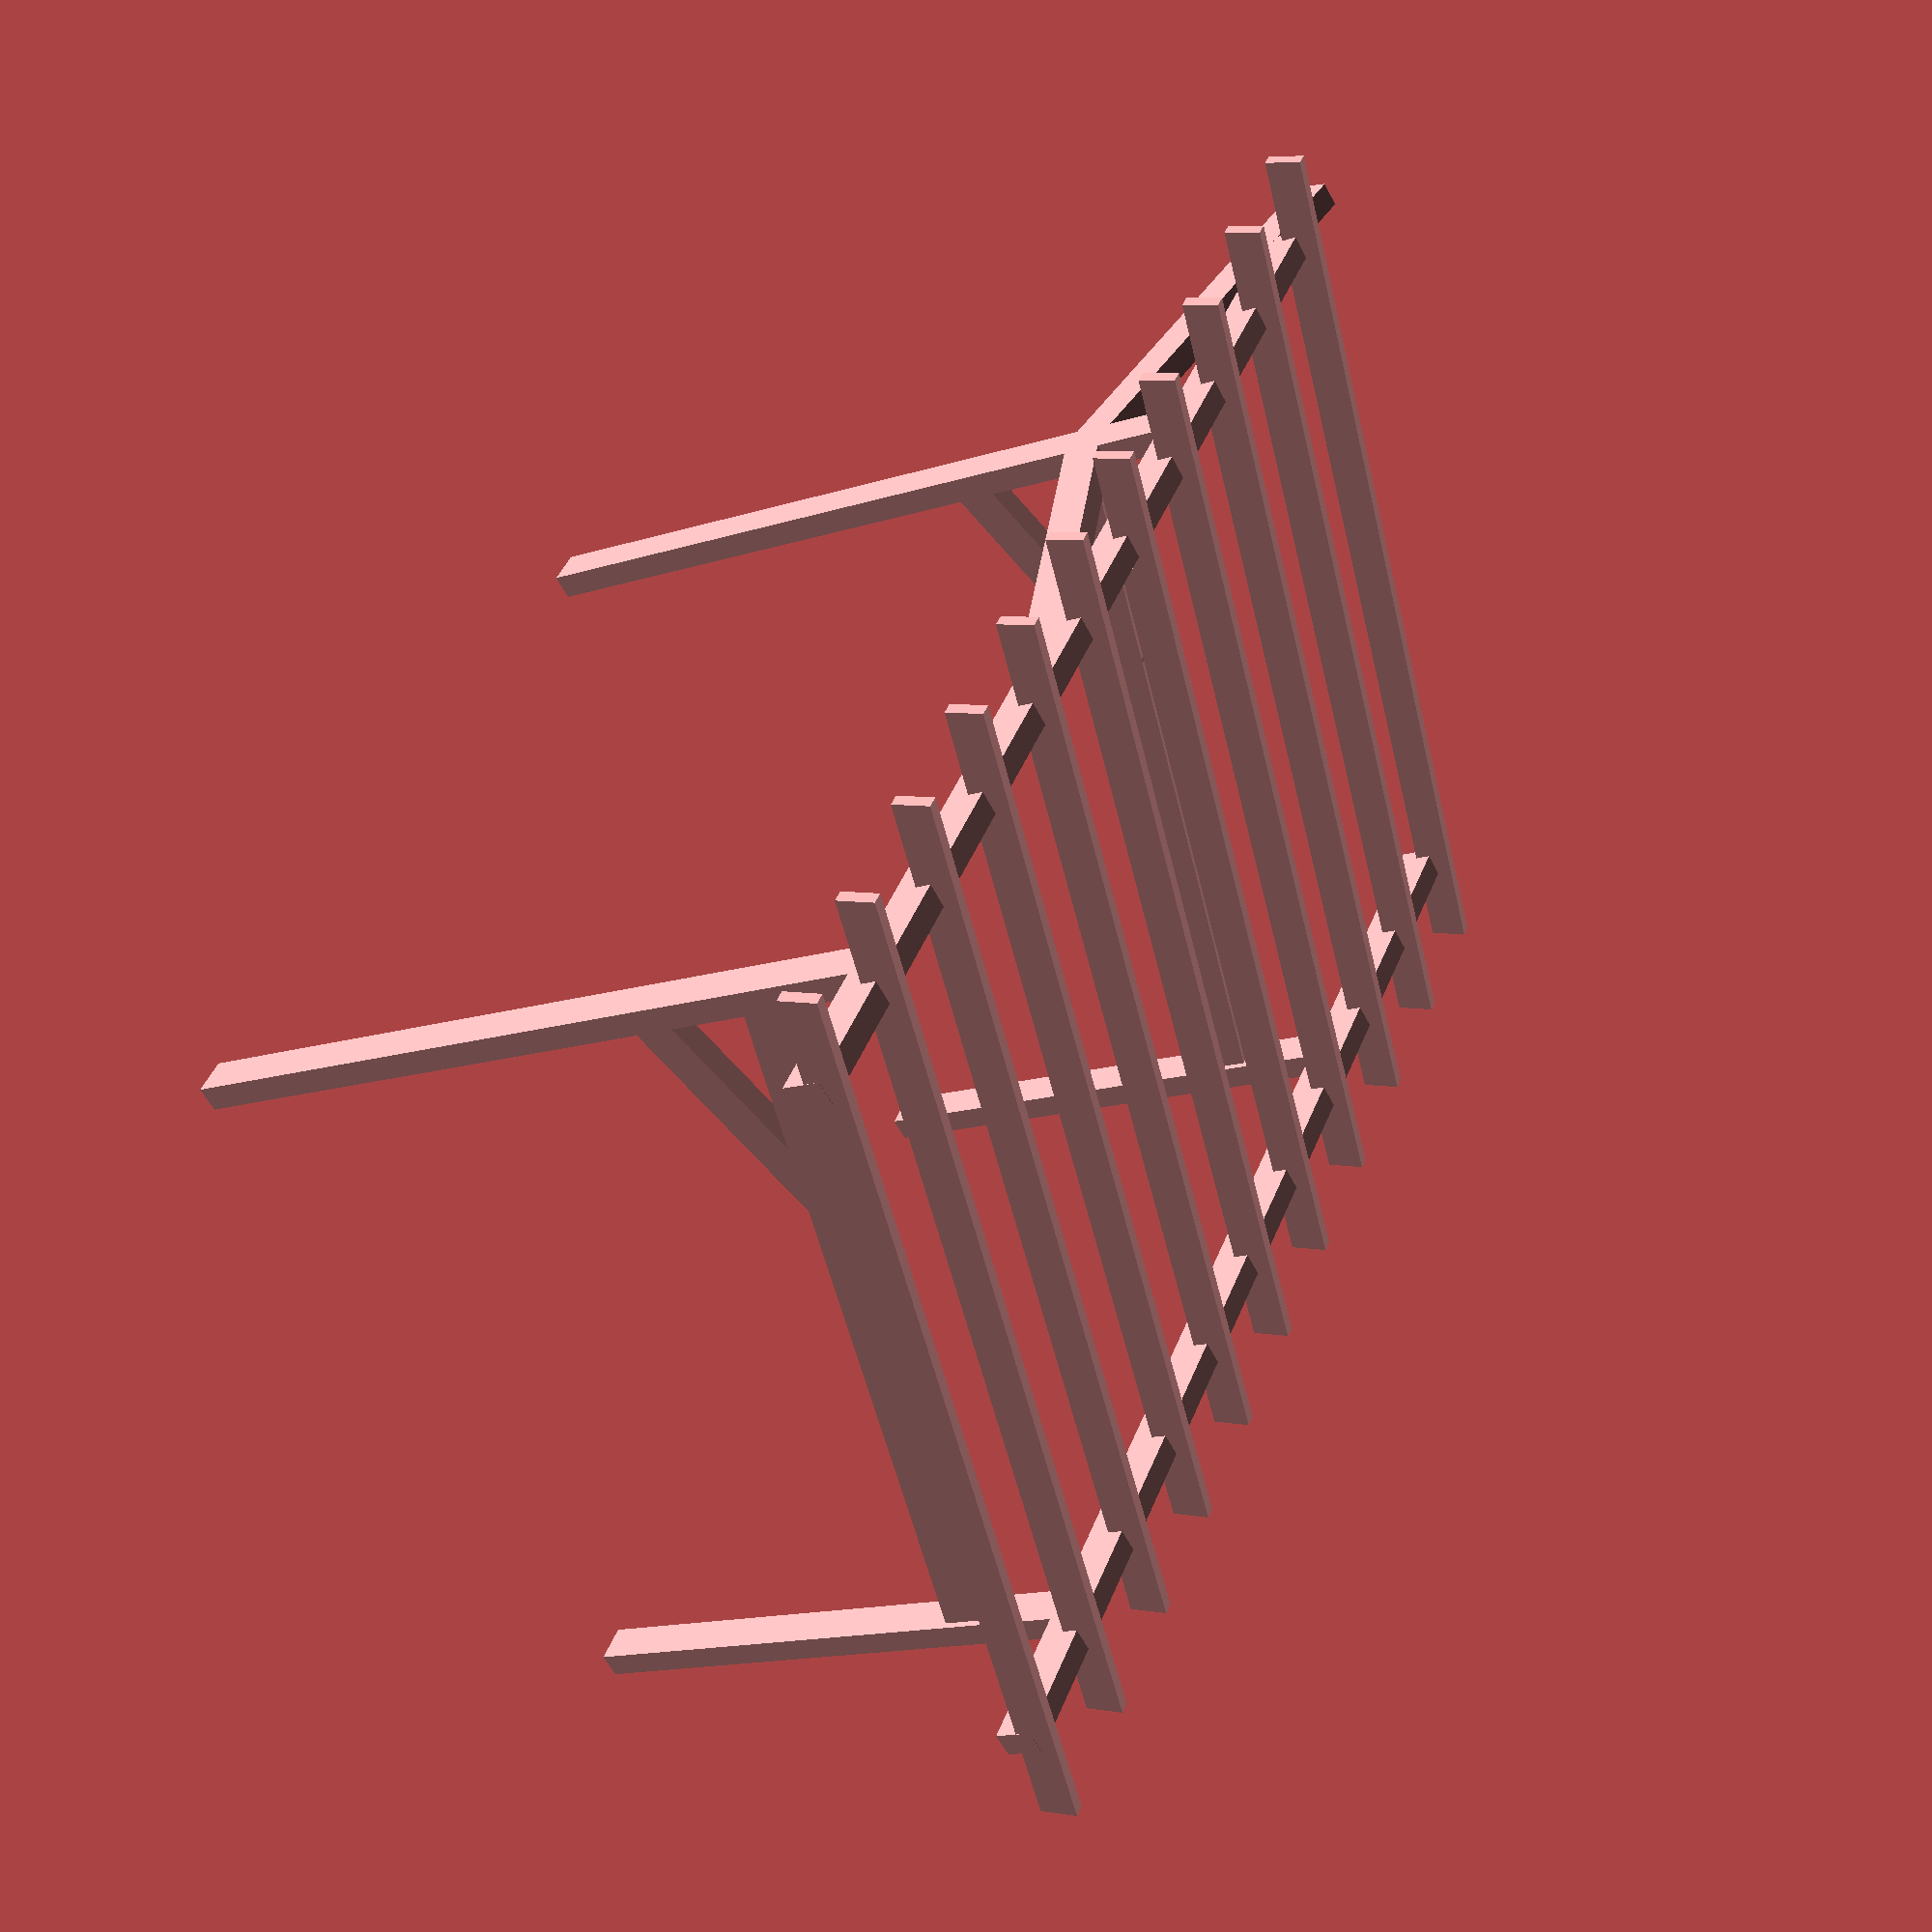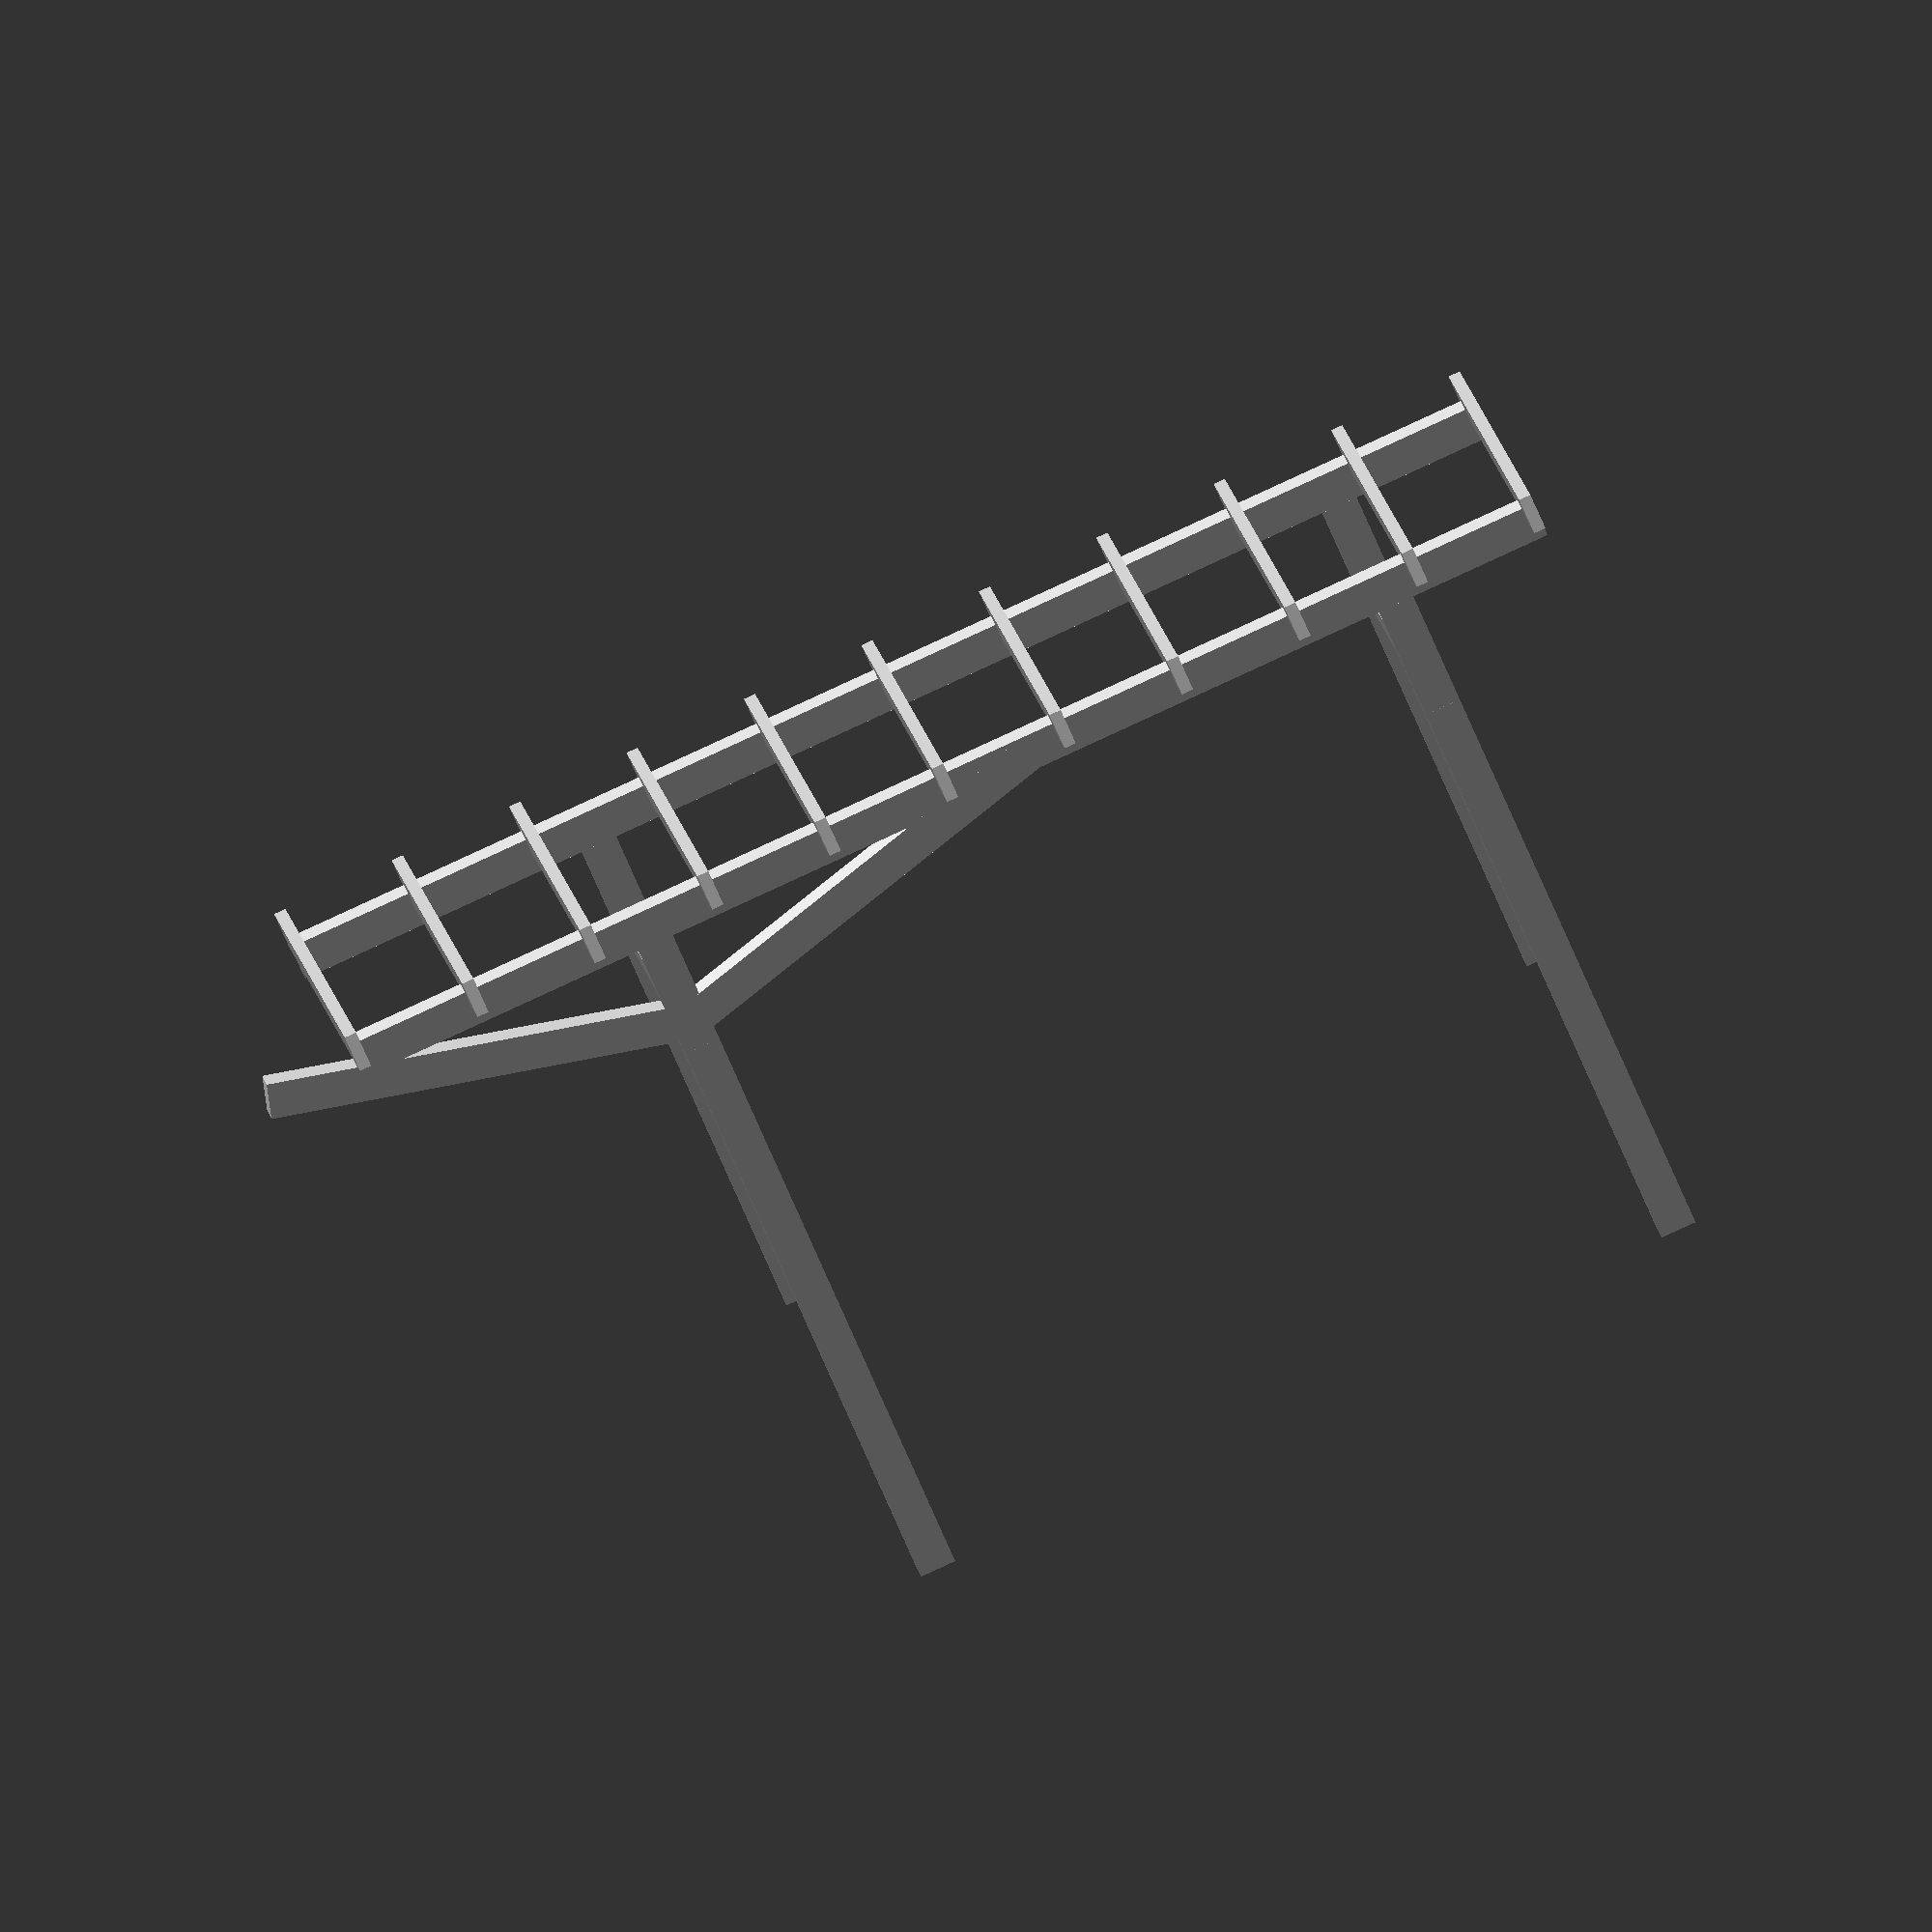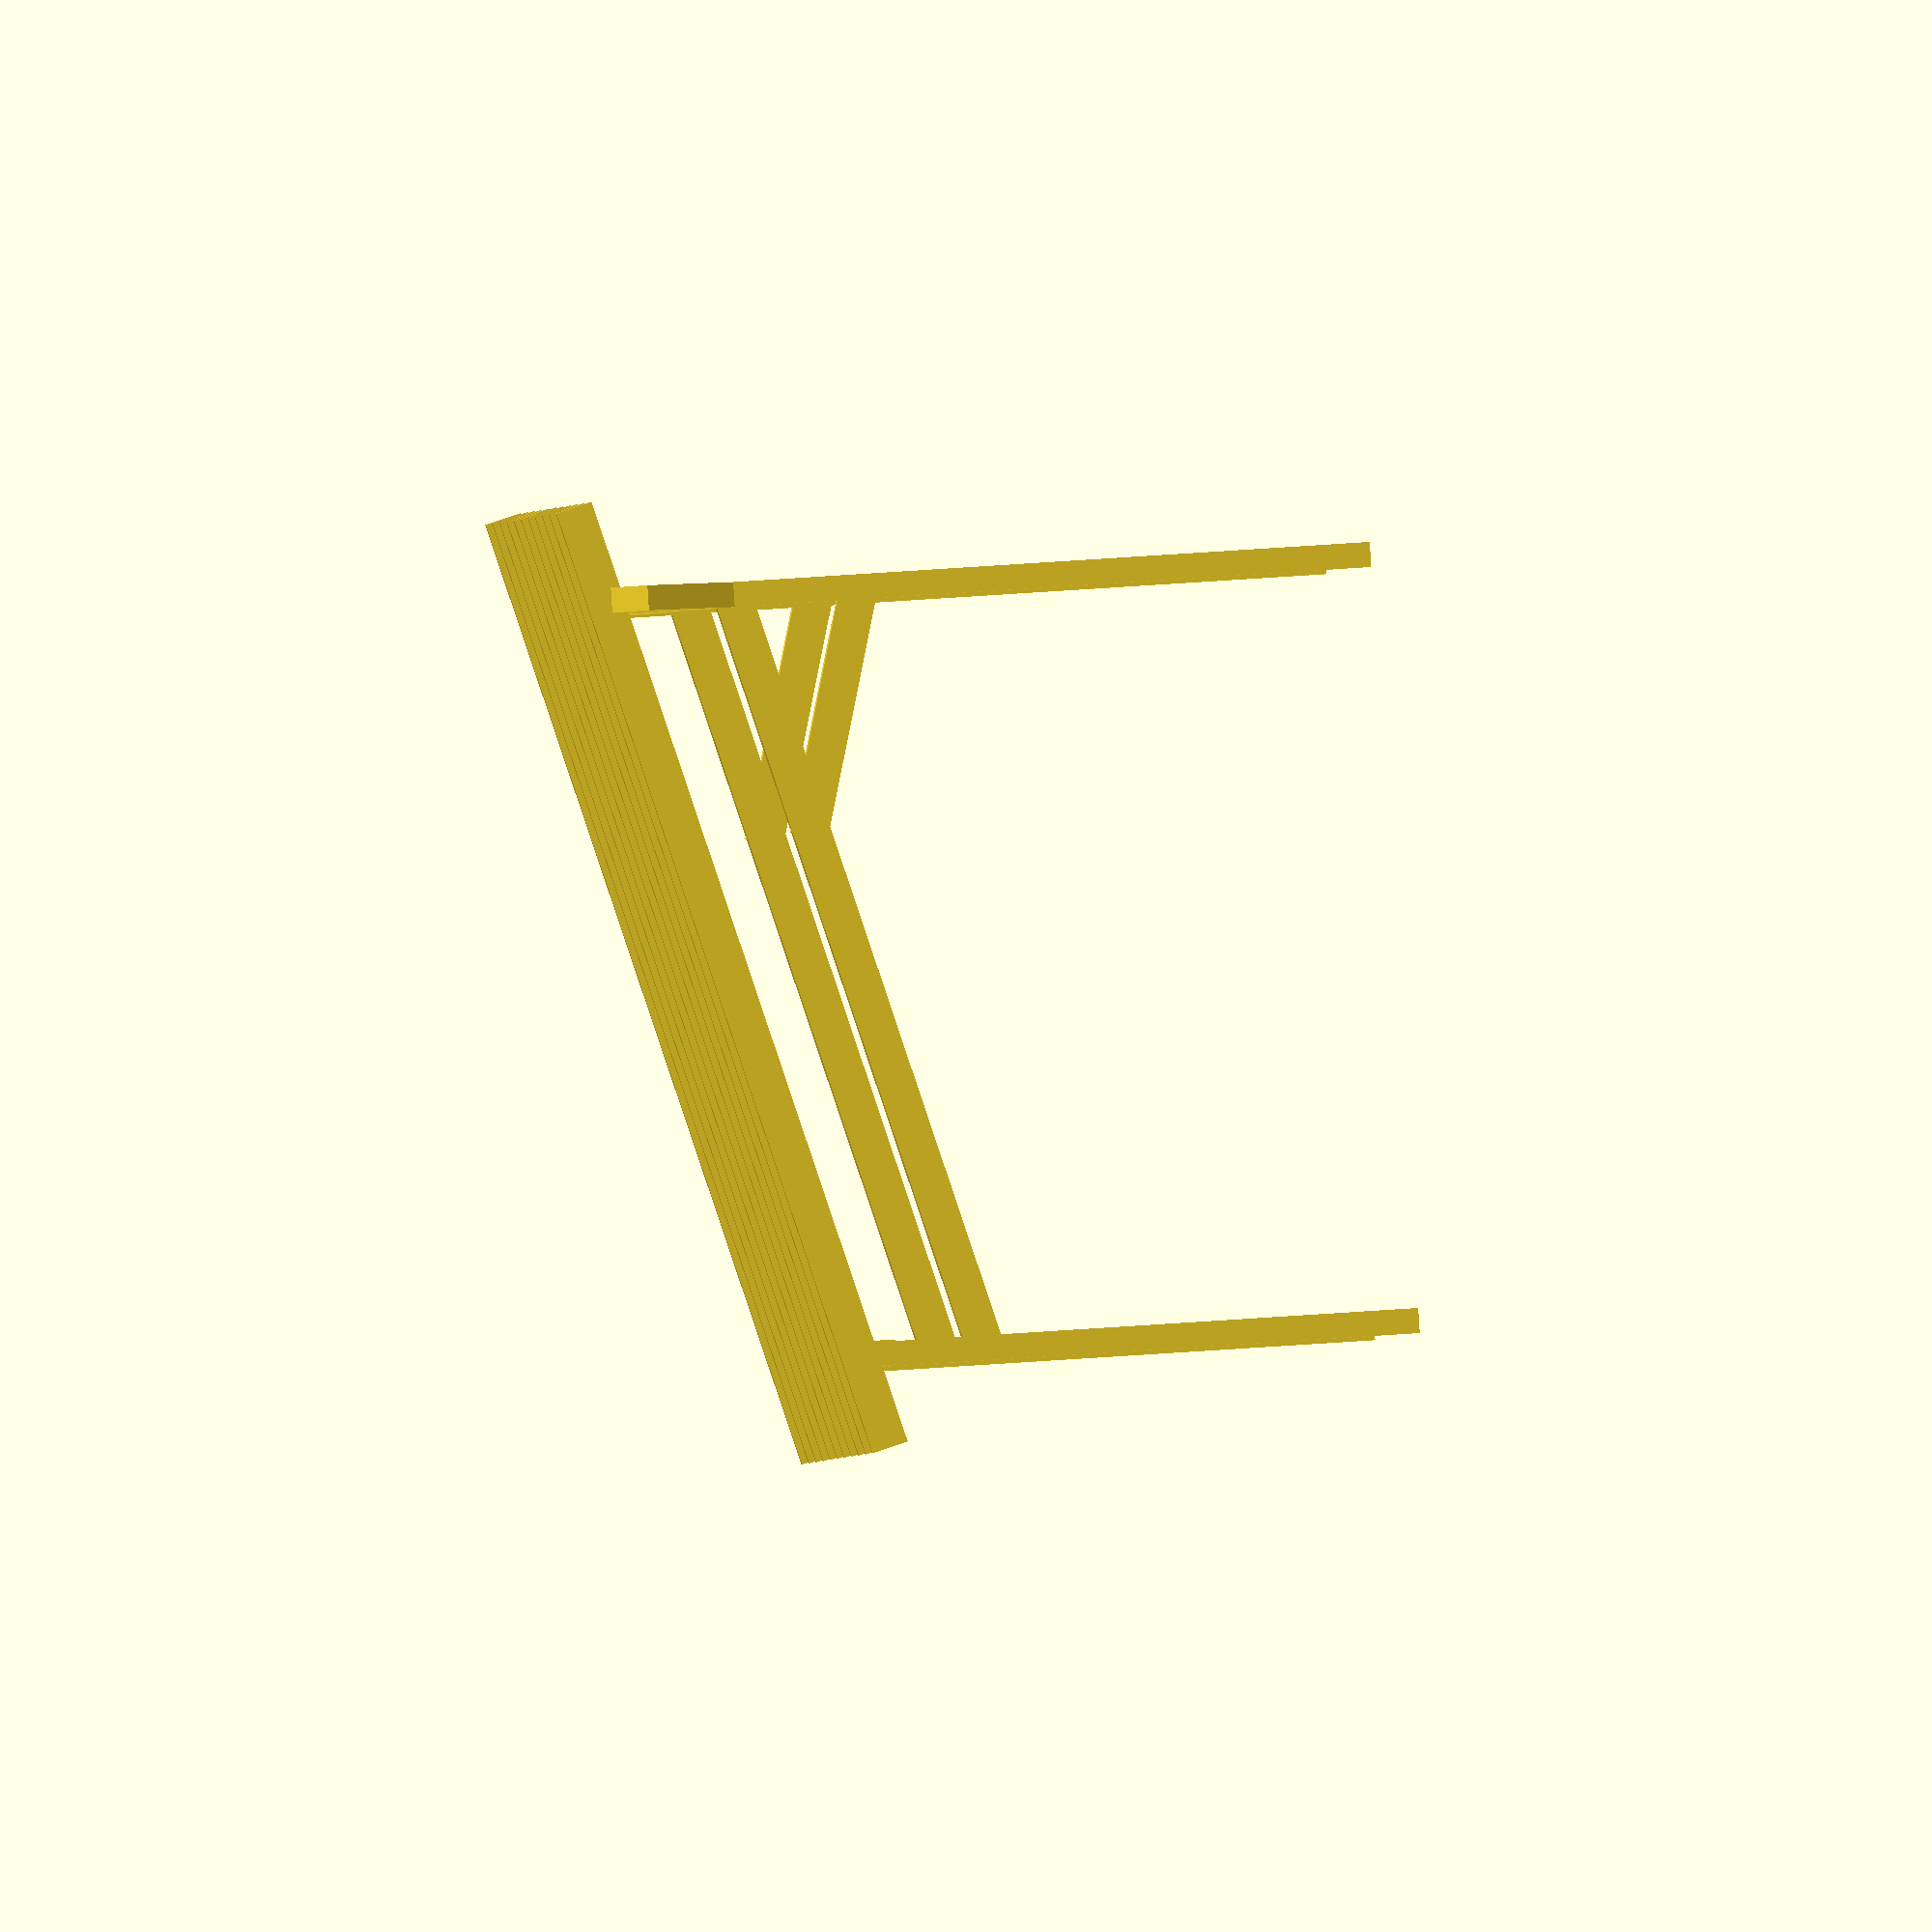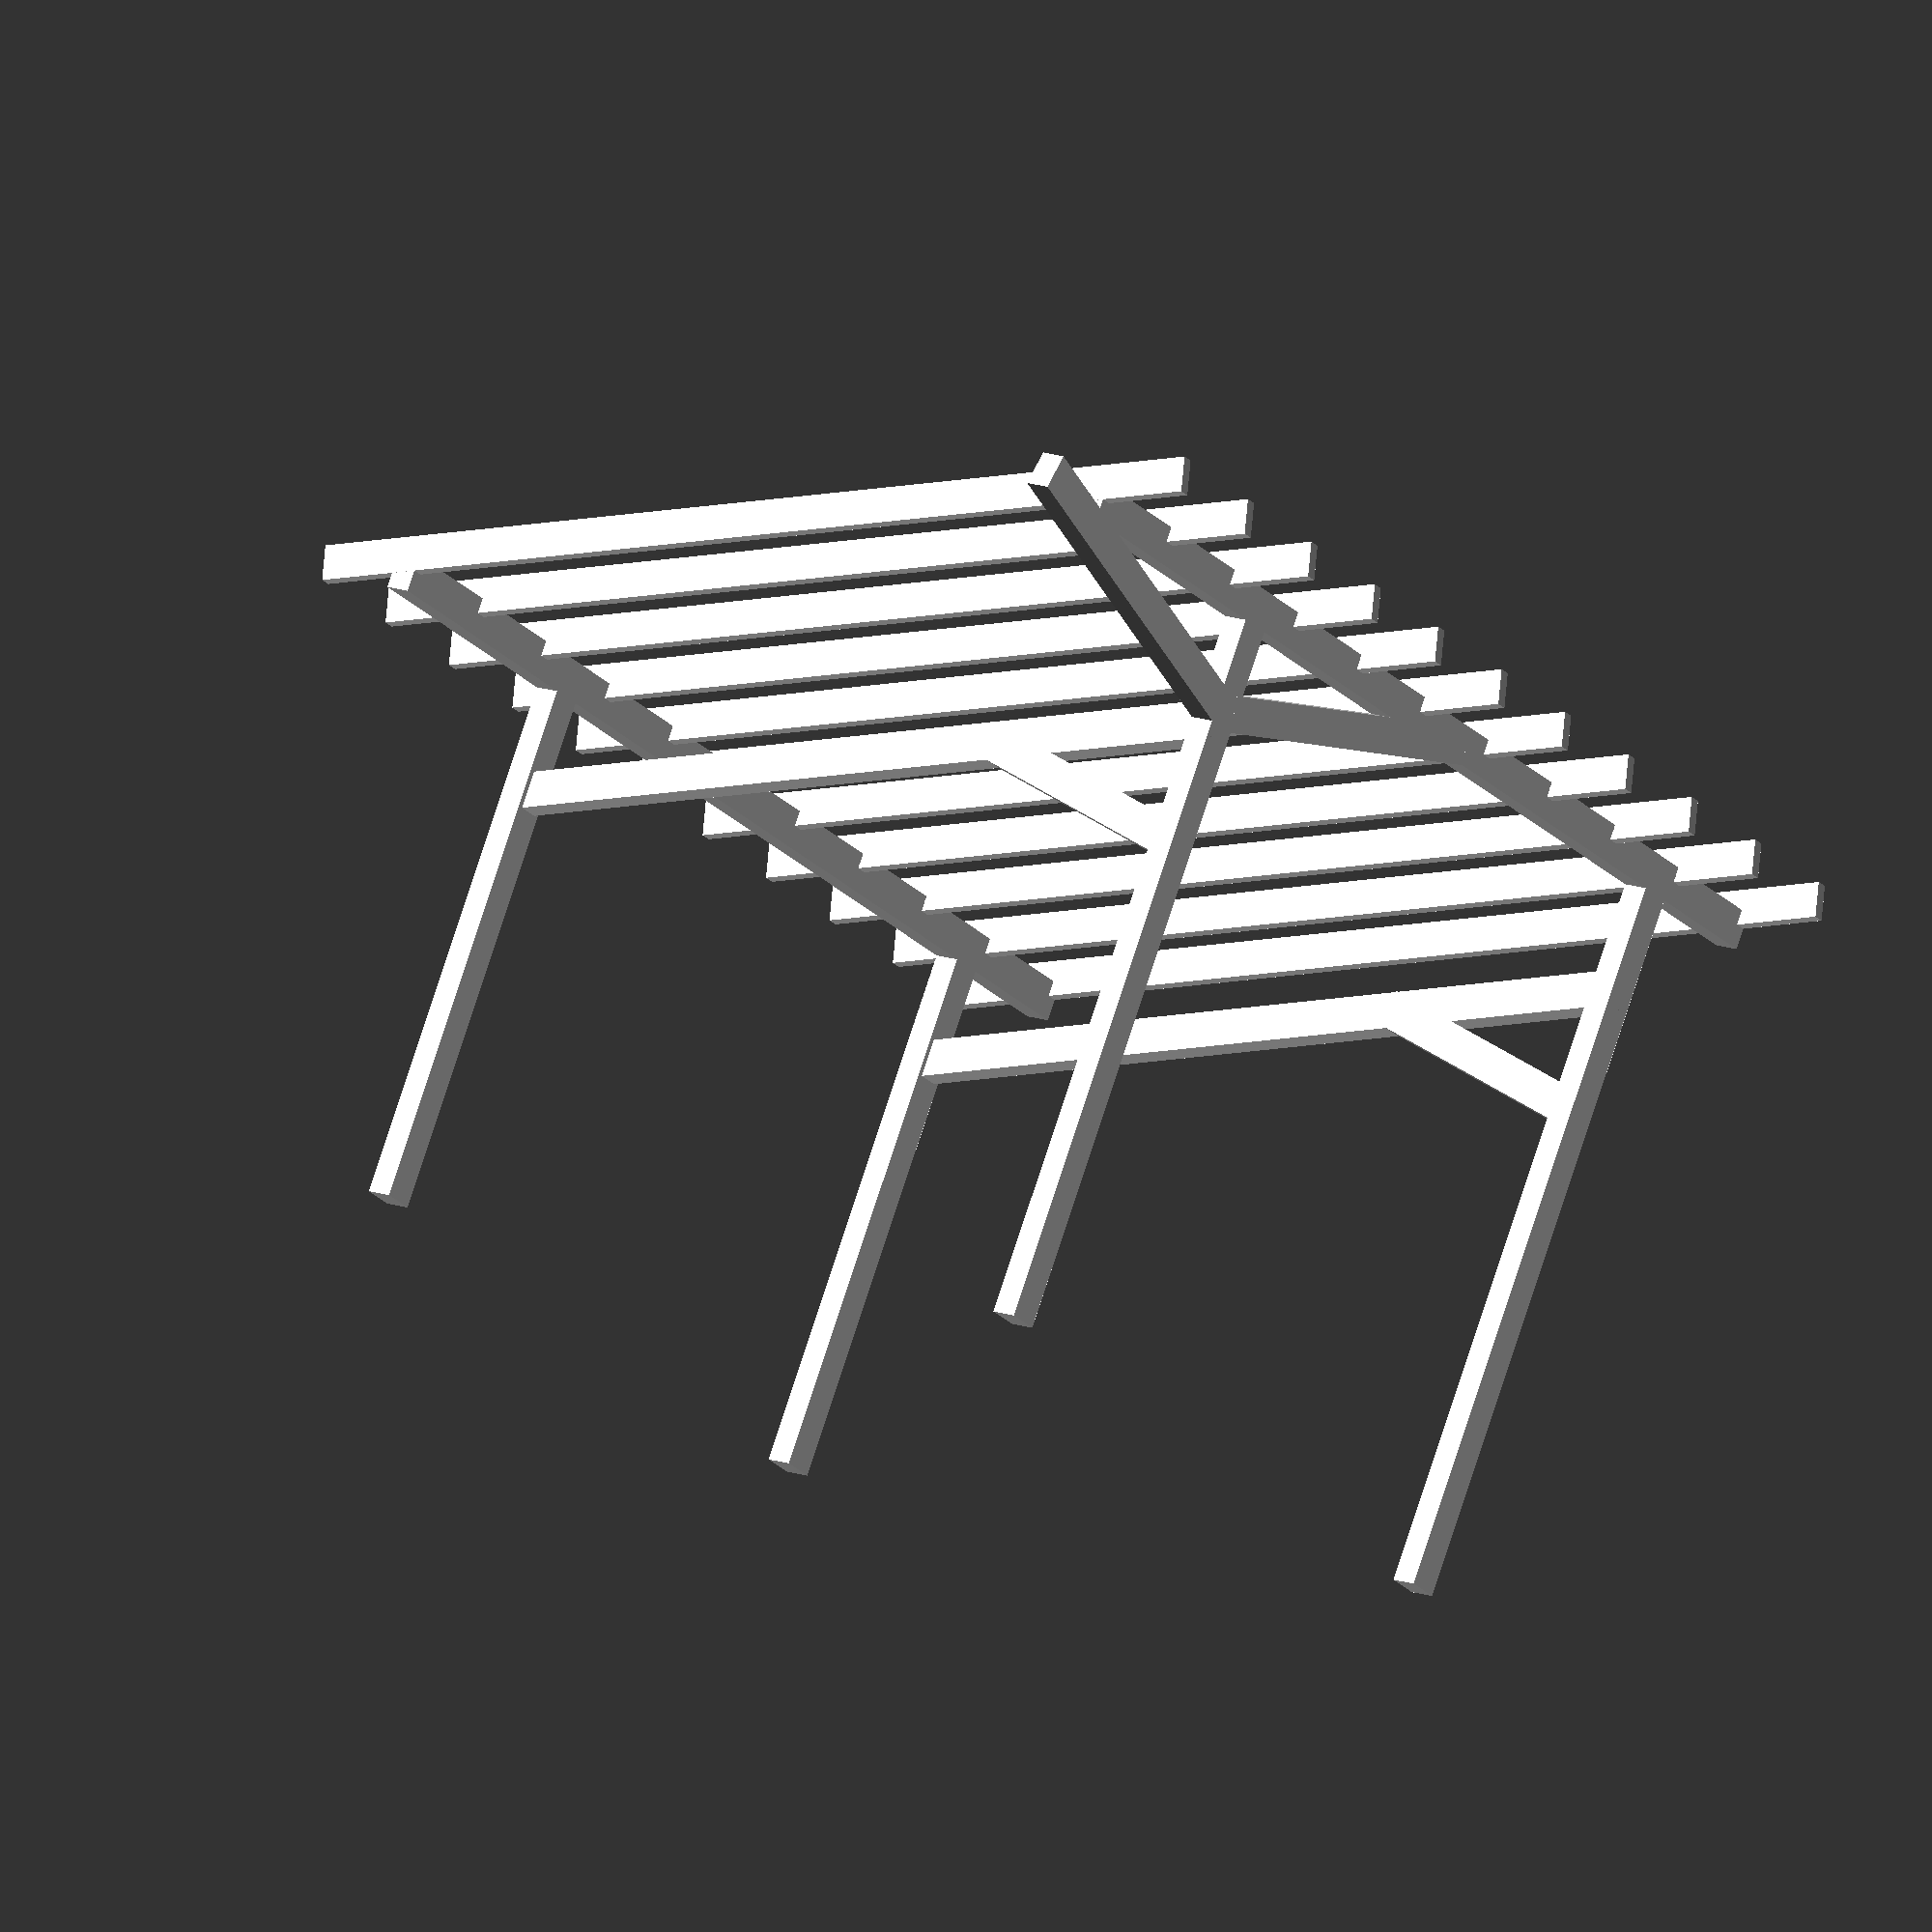
<openscad>
//-------------------------------------------
//-------PARAMETRE---------------------------
//-------------------------------------------

stolpeDimensjonBredde = 10.16; //4tommer
stolpeDimensjonDybde = 15.24; //6tommer

dragerDimensjonBredde = 10.16; //4tommer
dragerDimensjonHoyde = 15.24; //6tommer

skraDragerDimensjonHoyde = 15.24; //4tommer
skraDragerDimensjonDybde = 10.16; //6tommer

stolpeskoAvstandKortside = 312; 
stolpeskoAvstandLangside = 331;

stolpeHoydeNord = 220;
takVinkel = 15; //Grader

sperreDimensjonDybde = 5;
sperreDimensjonHoyde = 15;
sperreAntall = 10;
moneLengde = 530;
takutspringOst = 60;

takutspringNordSor = 40;

skraDragerJustering = -50; //Justerer skrådrager ned fra tak
skraDragerMotstaendeLengde = 100;

skraDragerOstVestLengde = 170;

//-------------------------------------------
//-------PROGRAM-----------------------------
//-------------------------------------------

stolpeHoydeForskjell = tan(takVinkel)*stolpeskoAvstandKortside;
echo(stolpeHoydeForskjell);
stolpeHoydeSor = stolpeHoydeNord + stolpeHoydeForskjell;

skraAvstand = sqrt(stolpeskoAvstandKortside ^ 2 + stolpeHoydeForskjell ^2);

sperreAvstand = (moneLengde-sperreDimensjonDybde)/sperreAntall;
echo(sperreAvstand);


nordOstSenter = [stolpeskoAvstandLangside/-2,stolpeskoAvstandKortside/-2,0];

nordVestSenter = [stolpeskoAvstandLangside/2,stolpeskoAvstandKortside/-2,0];

sorOstSenter = [stolpeskoAvstandLangside/-2,stolpeskoAvstandKortside/2,0];

sorVestSenter = [stolpeskoAvstandLangside/2,stolpeskoAvstandKortside/2,0];

stolpeSenter = [stolpeDimensjonDybde*-0.5,stolpeDimensjonBredde*-0.5,0];

translate(stolpeSenter) {
    translate([takutspringOst * -1, 0, stolpeHoydeNord]) {
        translate(nordOstSenter) {
            drager();
        }
    }

    translate([takutspringOst * -1, 0, stolpeHoydeSor]) {
        translate(sorOstSenter) {
            drager();
        }
    }

    translate(nordOstSenter) {
        stolpe(stolpeHoydeNord);
    }

    translate(nordVestSenter) {
        stolpe(stolpeHoydeNord);
    }

    translate(sorOstSenter) {
        stolpe(stolpeHoydeSor);
    }

    translate(sorVestSenter) {
        stolpe(stolpeHoydeSor);
    }
    
    forskyvningSkraDrager = (stolpeDimensjonDybde - skraDragerDimensjonDybde)/2;
    
    skraDrager(stolpeskoAvstandLangside/-2 +forskyvningSkraDrager );
    skraDragerMotstaende(stolpeskoAvstandLangside/-2 +forskyvningSkraDrager);
    
    skraDrager(stolpeskoAvstandLangside/2 + forskyvningSkraDrager);
    skraDragerMotstaende(stolpeskoAvstandLangside/2 + forskyvningSkraDrager);
    
    skraDragerSorVest();
    skraDragerSorVestMotstaende();    
    //skraDragerNordVest();
    //skraDragerNordVestMotstaende();
}

for(i = [0:1:sperreAntall]) {
    sperreNy(i);
}


//-------------------------------------------
//-------MODULES-----------------------------
//-------------------------------------------

module stolpe(hoyde) {
    cube([stolpeDimensjonDybde,stolpeDimensjonBredde,hoyde]);
}

module drager() {
    cube([moneLengde,dragerDimensjonBredde,dragerDimensjonHoyde]);
}

module skraDrager(ostVestPosisjon) {
    translate([ostVestPosisjon,stolpeskoAvstandKortside/-2 + stolpeDimensjonBredde,stolpeHoydeNord + skraDragerJustering]) {
        rotate(a= takVinkel, v = [1 ,0 ,0 ]) {
            cube([skraDragerDimensjonDybde,skraAvstand,skraDragerDimensjonHoyde]);
        }
    }
}

module skraDragerSorVest() {
    translate ([0,stolpeskoAvstandKortside/2,stolpeHoydeSor]) {
        skraDragerVest();
    }
}

module skraDragerNordVest() {
    translate ([0,stolpeskoAvstandKortside/-2,stolpeHoydeNord]) {
        skraDragerVest();
    }
}

module skraDragerVest() {
    skraDragerOstVestAvstand = skraDragerOstVestLengde * cos(takVinkel);
    
    translate([stolpeskoAvstandLangside/2 - skraDragerOstVestAvstand,0,0]) {
        rotate(a= takVinkel, v = [0 ,1 ,0 ]) {
            cube([skraDragerOstVestLengde,skraDragerDimensjonDybde,skraDragerDimensjonHoyde]);
        }
    }
}

module skraDragerSorVestMotstaende() {
    skraDragerOstVestHoyde = skraDragerOstVestLengde * sin(takVinkel);
    
    translate ([0,stolpeskoAvstandKortside/2,stolpeHoydeSor - skraDragerOstVestHoyde]) {
        skraDragerVestMotstaende();
    }
}

module skraDragerNordVestMotstaende() {
    skraDragerOstVestHoyde = skraDragerOstVestLengde * sin(takVinkel);
    
    translate ([0,stolpeskoAvstandKortside/-2,stolpeHoydeNord-skraDragerOstVestHoyde]) {
        skraDragerVestMotstaende();
    }
}

module skraDragerVestMotstaende() {
    translate([stolpeskoAvstandLangside/2+stolpeDimensjonDybde,0,0]) {
        rotate(a = takVinkel * -1, v = [0 ,1 ,0 ]) {
            cube([skraDragerOstVestLengde,skraDragerDimensjonDybde,skraDragerDimensjonHoyde]);
        }
    }
}

module skraDragerMotstaende(ostVestPosisjon) {
    skraDragerMotstaendeAvstand = skraDragerMotstaendeLengde * cos(takVinkel);
    skraDragerMotstaendeHoyde = skraDragerMotstaendeLengde * sin(takVinkel);
    
    translate([ostVestPosisjon,stolpeskoAvstandKortside/2 - skraDragerMotstaendeAvstand,stolpeHoydeNord + skraDragerJustering + stolpeHoydeForskjell - skraDragerMotstaendeHoyde]) {
        rotate(a= takVinkel * -1, v = [1 ,0 ,0 ]) {
            cube([skraDragerDimensjonDybde,skraDragerMotstaendeLengde,skraDragerDimensjonHoyde]);
        }
    }
}


module sperreNy(sperreNummer) {
    ostreSperre = stolpeskoAvstandLangside / -2 - takutspringOst -sperreDimensjonDybde;
    sperrePlasseringOstVest = ostreSperre + sperreAvstand * sperreNummer;
        translate([sperrePlasseringOstVest,0,dragerDimensjonHoyde + stolpeHoydeNord + stolpeHoydeForskjell / 2]){
        rotate ( a= takVinkel, v = [1 ,0 ,0 ]) {            
            cube([sperreDimensjonDybde,skraAvstand + takutspringNordSor * 2, sperreDimensjonHoyde],true);
        }
    }
}
</openscad>
<views>
elev=14.7 azim=307.6 roll=304.9 proj=p view=wireframe
elev=64.8 azim=169.1 roll=22.2 proj=o view=wireframe
elev=311.3 azim=310.9 roll=85.2 proj=o view=wireframe
elev=101.6 azim=121.1 roll=341.9 proj=o view=wireframe
</views>
